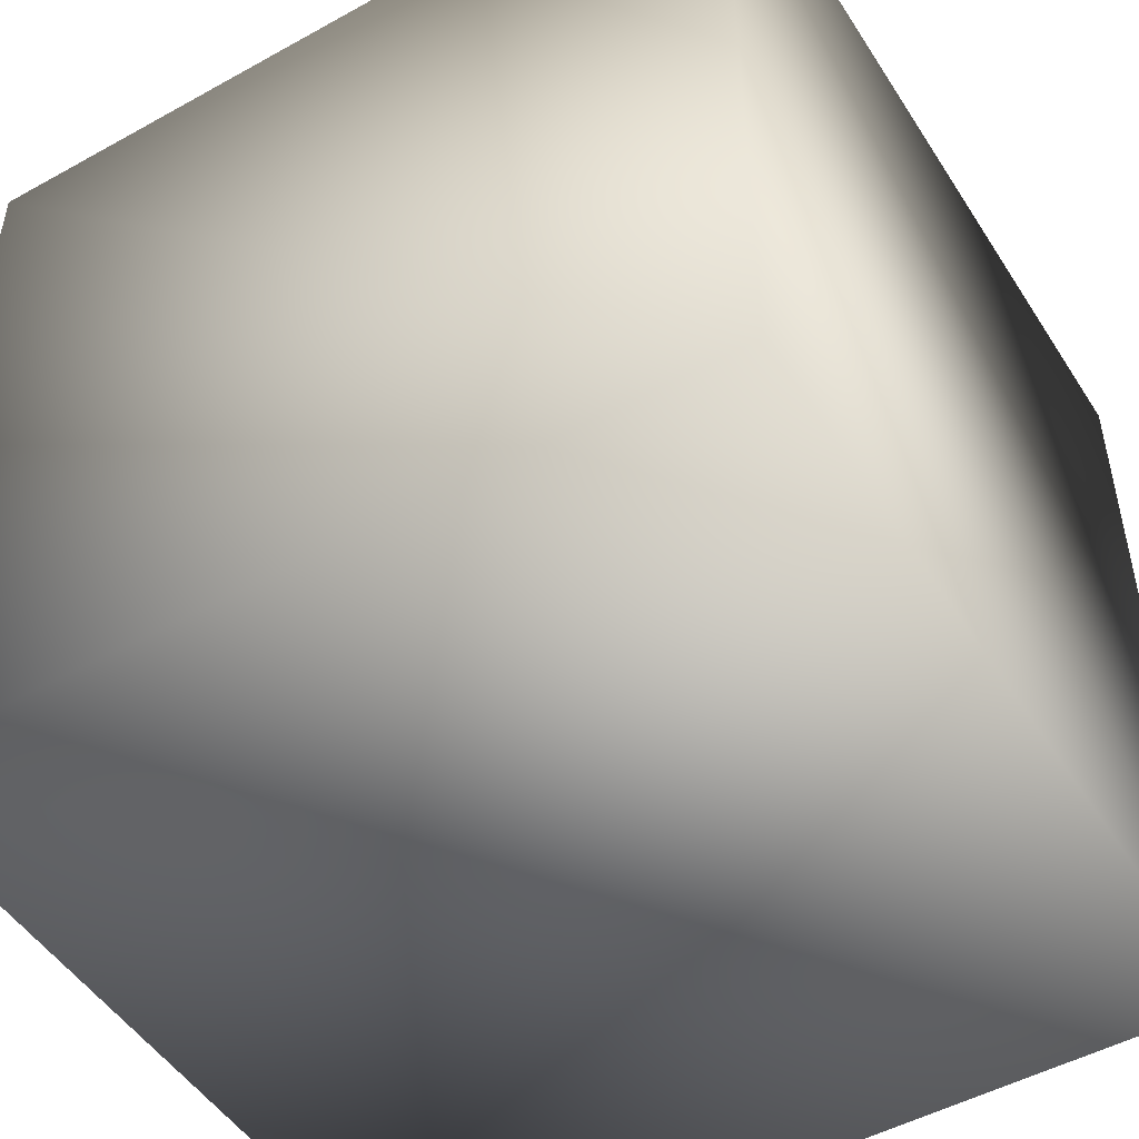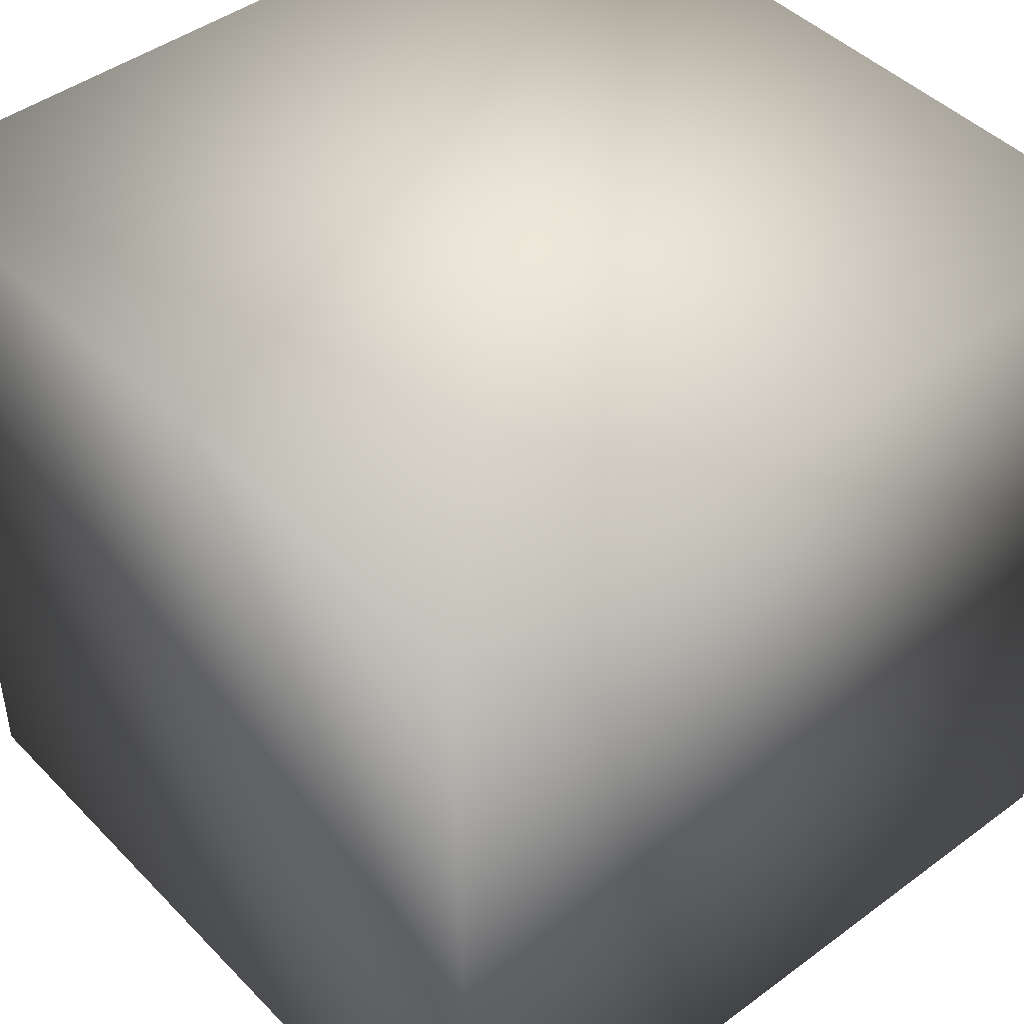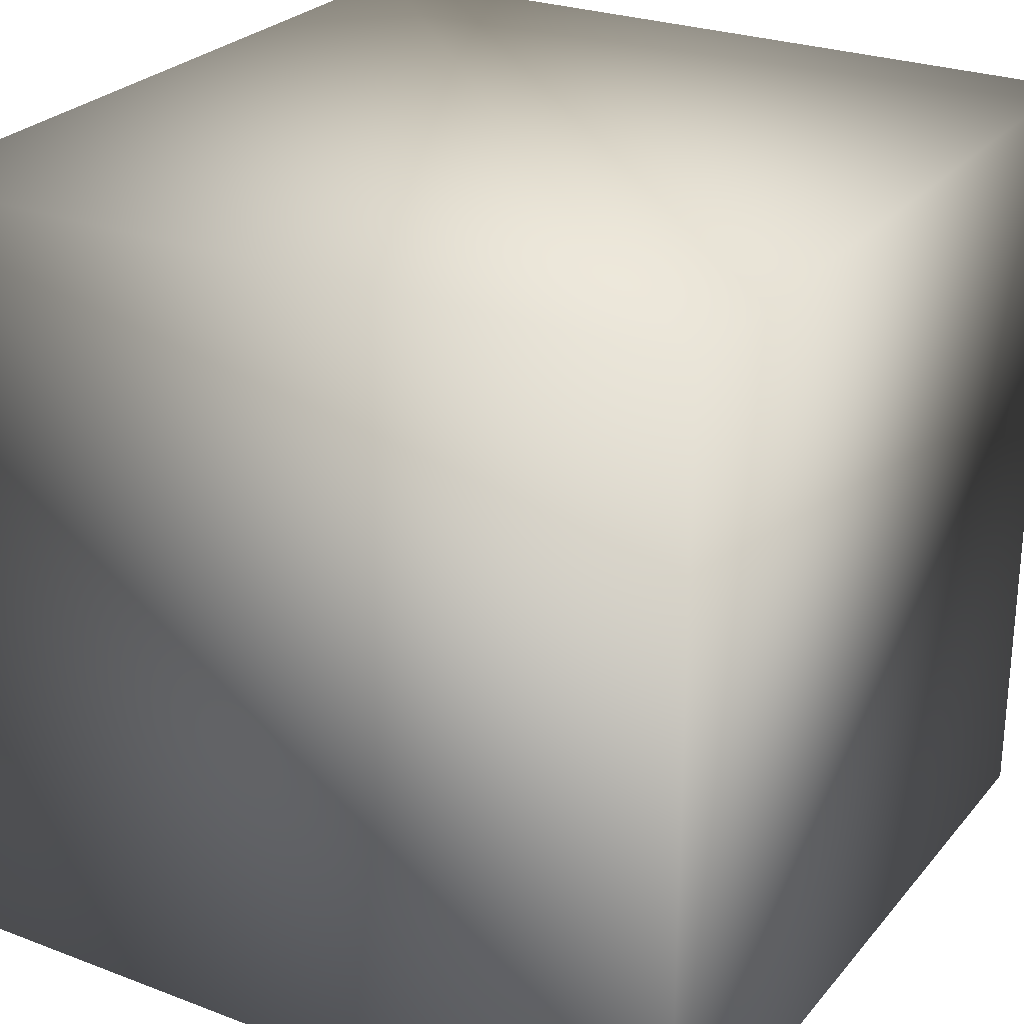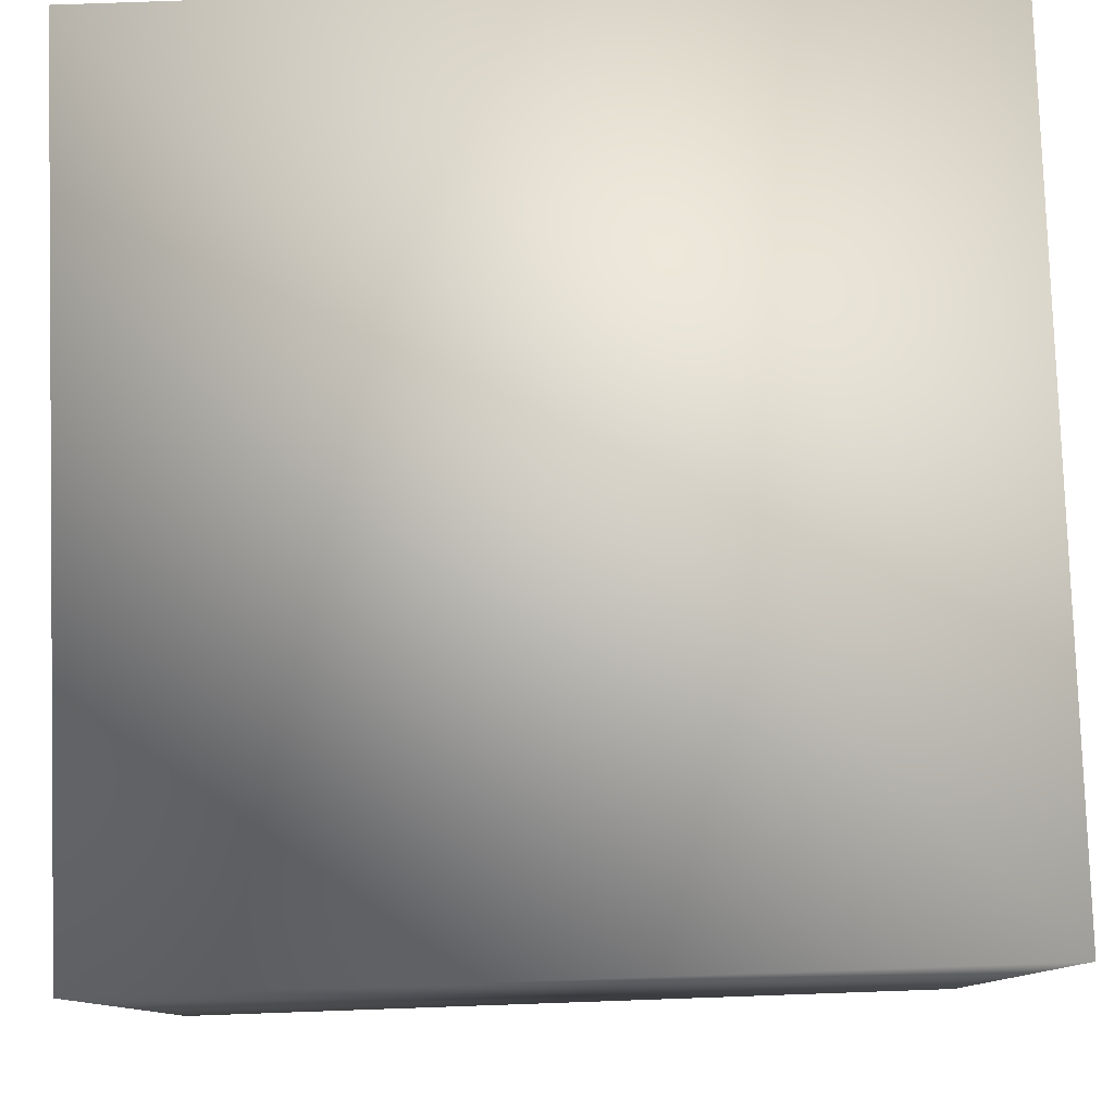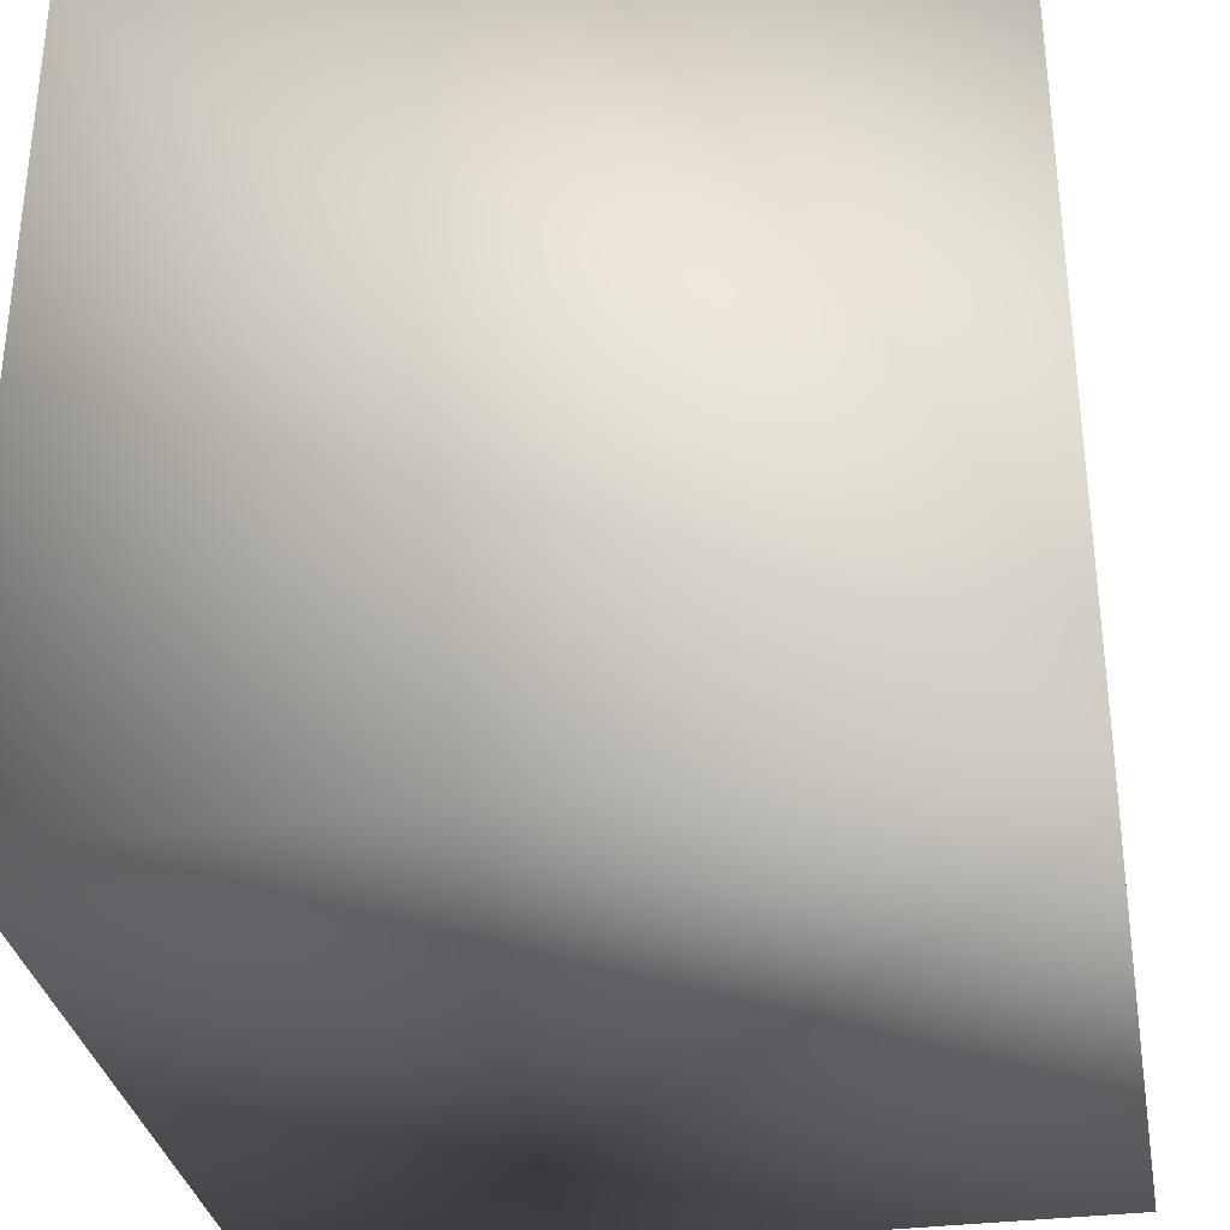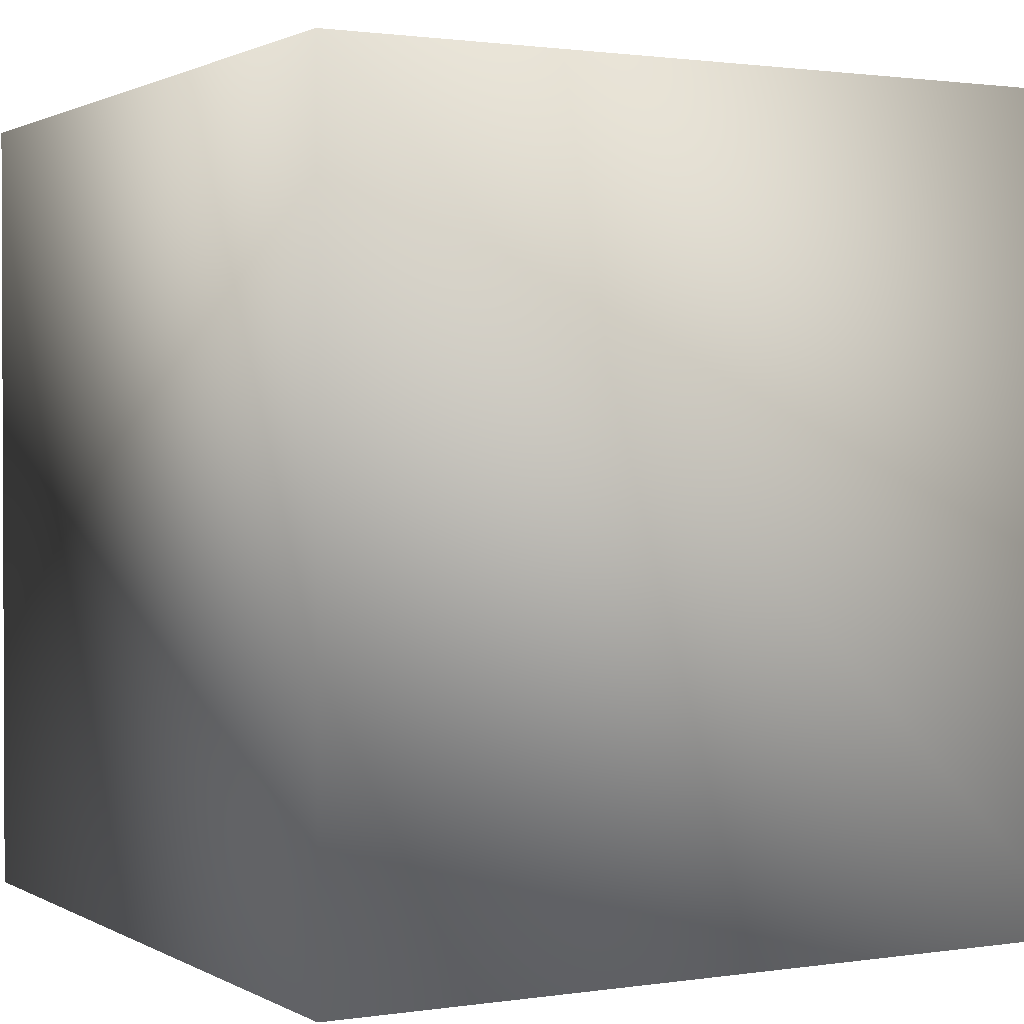
<metadata>
{"format":"obj","ext":"obj","renderer":"f3d","projection":"perspective","resolution":1024,"background":"white","views":[{"elev":-49.5,"azim":31.5,"up":"+Y"},{"elev":44.9,"azim":-130.6,"up":"+Y"},{"elev":26.4,"azim":30.7,"up":"+Z"},{"elev":80.0,"azim":178.0,"up":"+Y"},{"elev":-32.8,"azim":-169.9,"up":"+Y"},{"elev":1.3,"azim":-28.9,"up":"+Y"}]}
</metadata>
<code>
o unnamed_object1
v -0.5 -0.5 0.5
v 0.5 -0.5 0.5
v -0.5 0.5 0.5
v 0.5 0.5 0.5
v -0.5 0.5 -0.5
v 0.5 0.5 -0.5
v -0.5 -0.5 -0.5
v 0.5 -0.5 -0.5
g unnamed_object1_default
f 1 8 2
f 2 3 1
f 2 4 3
f 2 8 4
f 3 5 1
f 4 5 3
f 4 6 5
f 4 8 6
f 5 7 1
f 6 7 5
f 6 8 7
f 7 8 1

</code>
